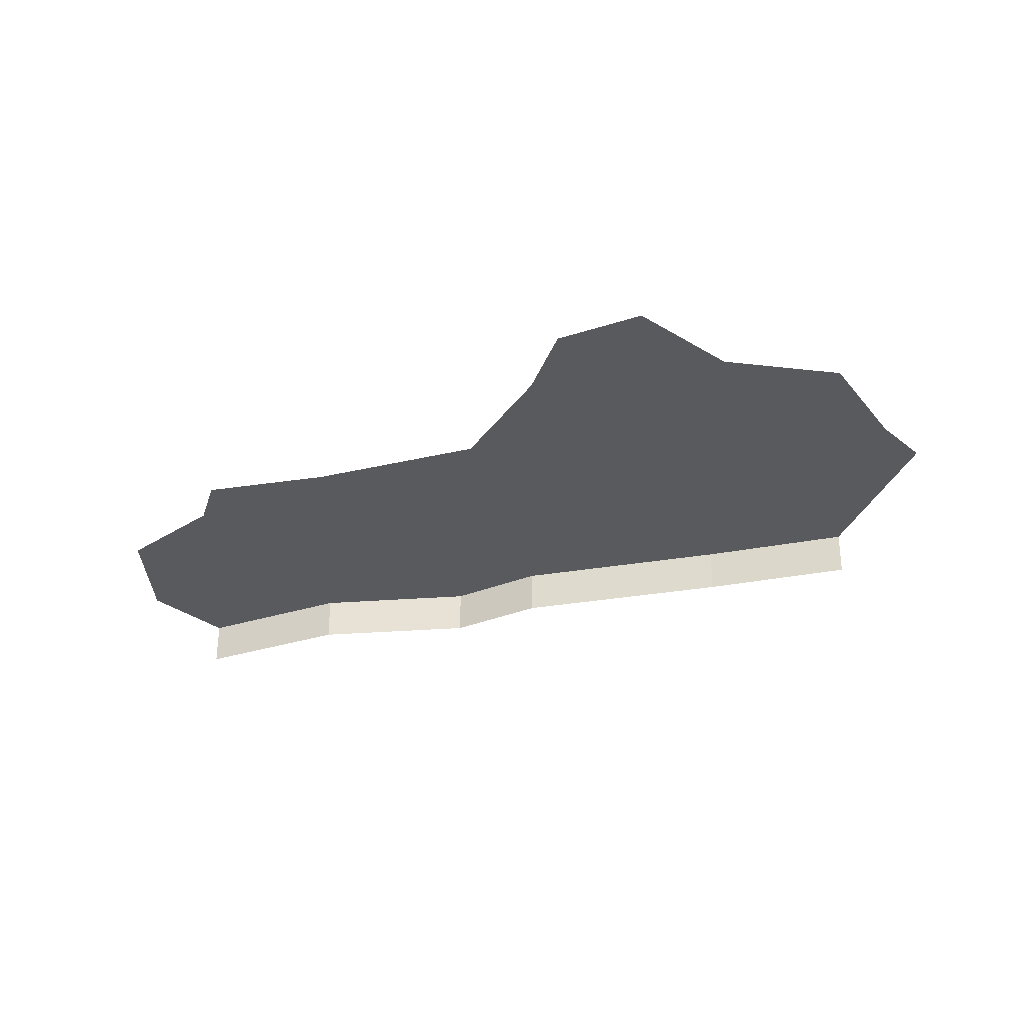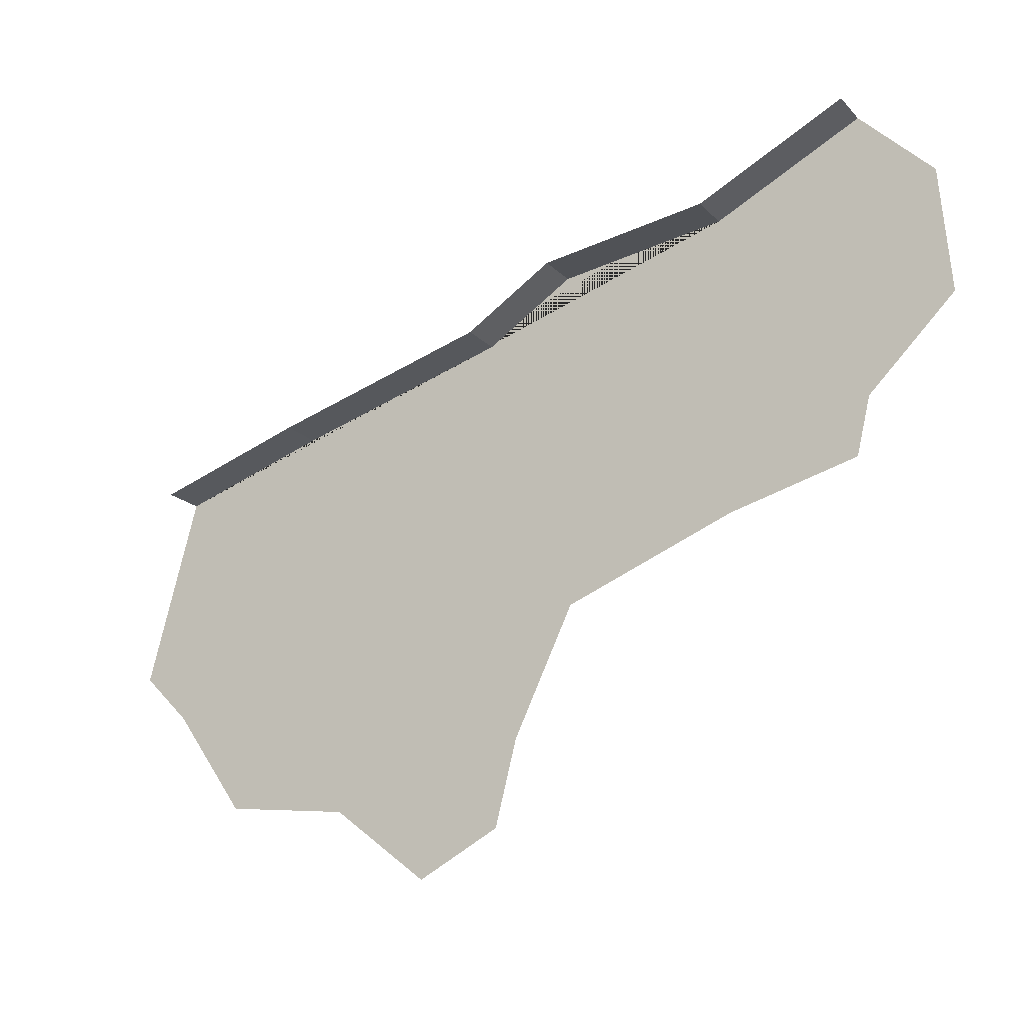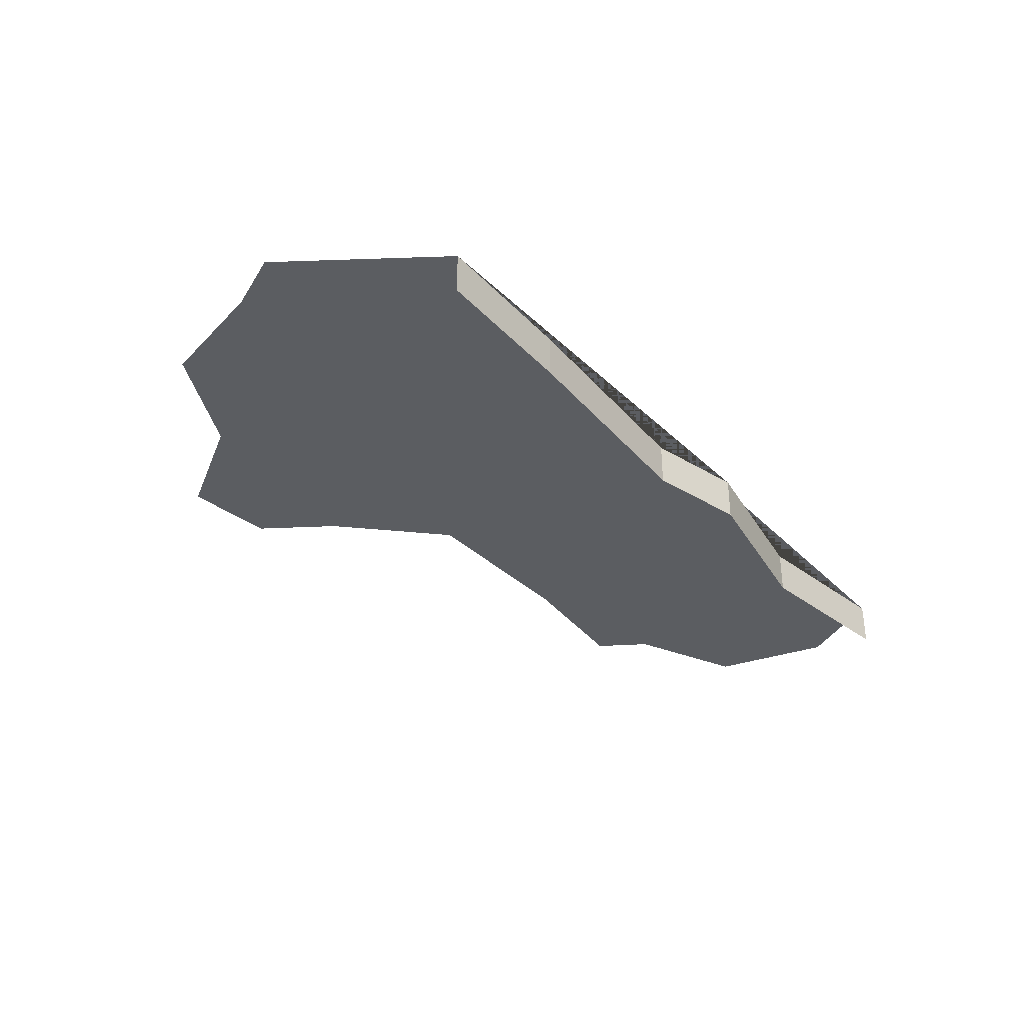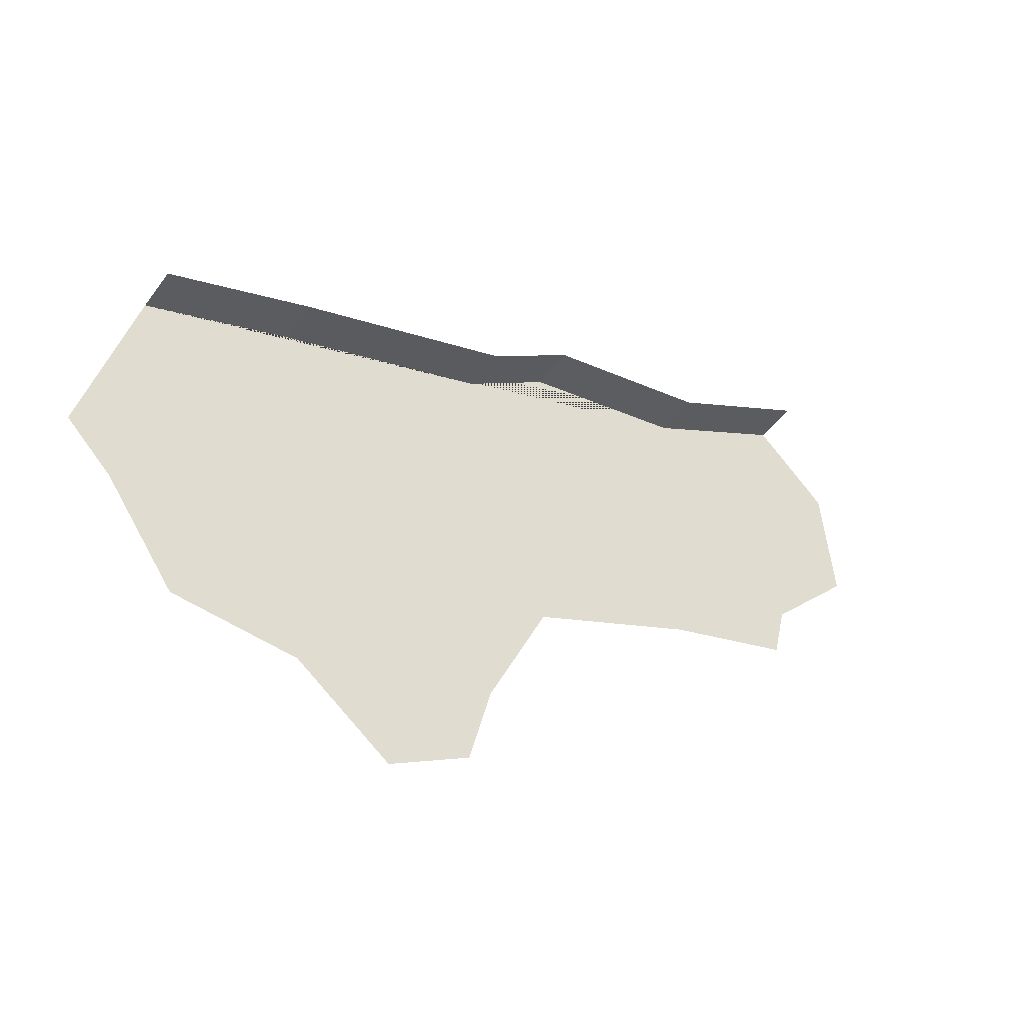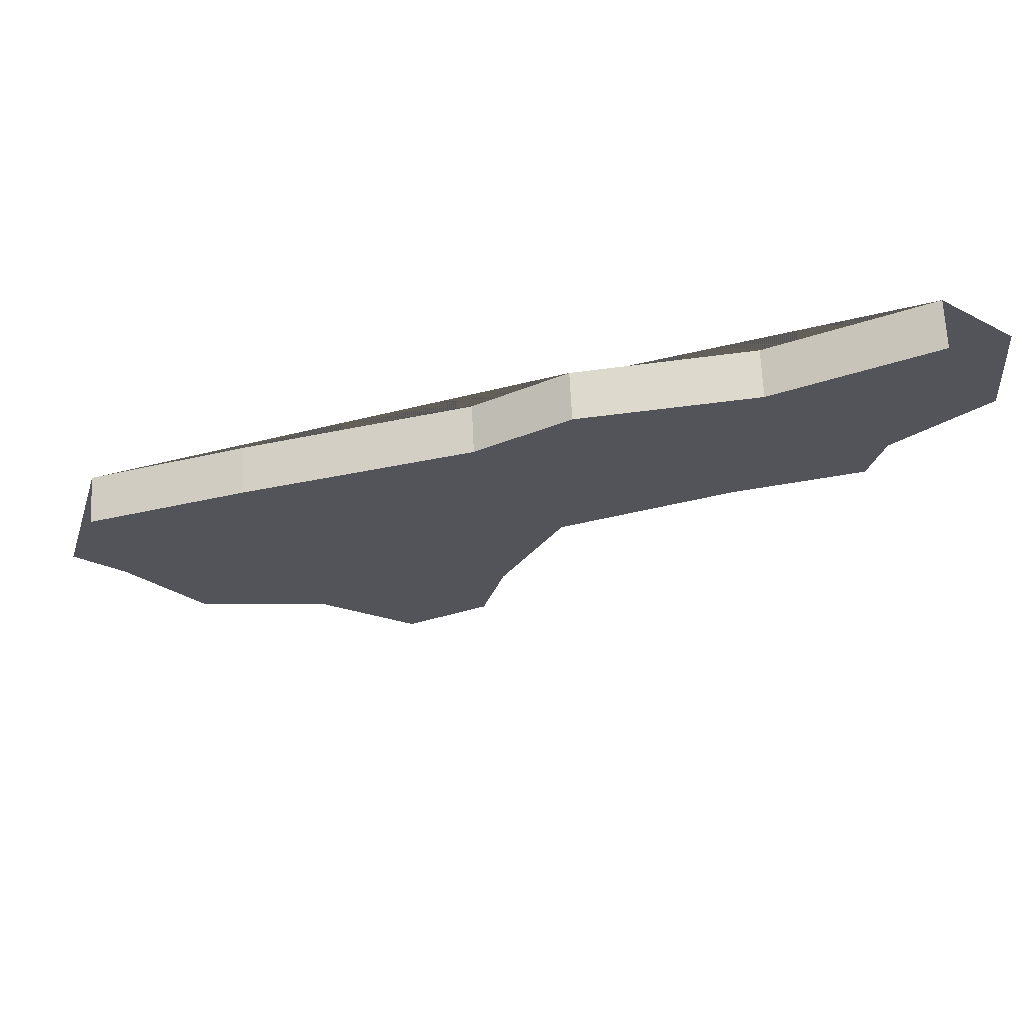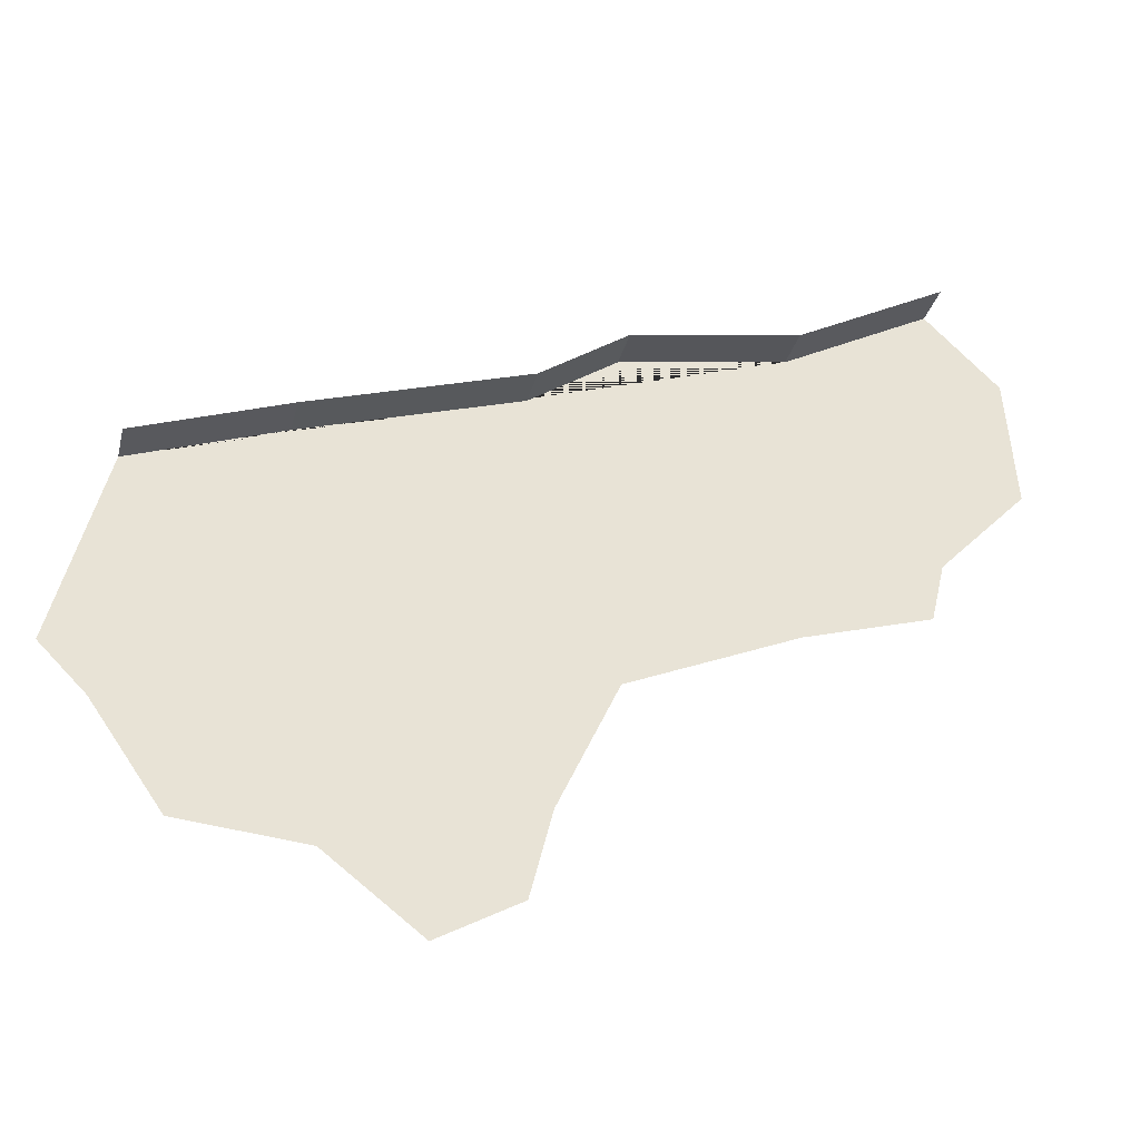
<metadata>
{"format":"obj","ext":"obj","renderer":"f3d","projection":"perspective","resolution":1024,"background":"white","views":[{"elev":-31.6,"azim":176.8,"up":"+Y"},{"elev":-17.4,"azim":28.3,"up":"+Z"},{"elev":-36.0,"azim":-72.1,"up":"+Y"},{"elev":-45.1,"azim":-33.7,"up":"+Z"},{"elev":66.0,"azim":-2.8,"up":"+Z"},{"elev":-29.9,"azim":-13.7,"up":"+Z"}]}
</metadata>
<code>
o province_133
v 0.2992 0.001999 0.05738
v 0.2969 0.001999 0.04924
v 0.299 0.001999 0.04722
v 0.3021 0.001999 0.04282
v 0.3075 0.001999 0.04222
v 0.3117 0.001999 0.03901
v 0.3153 0.001999 0.04092
v 0.3162 0.001999 0.0446
v 0.3188 0.001999 0.05008
v 0.3262 0.001999 0.05305
v 0.3318 0.001999 0.0546
v 0.3324 0.001999 0.05709
v 0.3362 0.001999 0.0609
v 0.3357 0.001999 0.06637
v 0.3325 0.001999 0.06946
v 0.3261 0.001999 0.06613
v 0.3188 0.001999 0.06495
v 0.315 0.001999 0.06245
v 0.3056 0.001999 0.05959
v 0.2992 -1e-06 0.05738
v 0.3325 -1e-06 0.06946
v 0.3261 -1e-06 0.06613
v 0.3188 -1e-06 0.06495
v 0.315 -1e-06 0.06245
v 0.3056 -1e-06 0.05959
f 1 19 18 17 16 15 14 13 12 11 10 9 8 7 6 5 4 3 2
f 15 16 22 21
f 16 17 23 22
f 17 18 24 23
f 18 19 25 24
f 19 1 20 25

</code>
